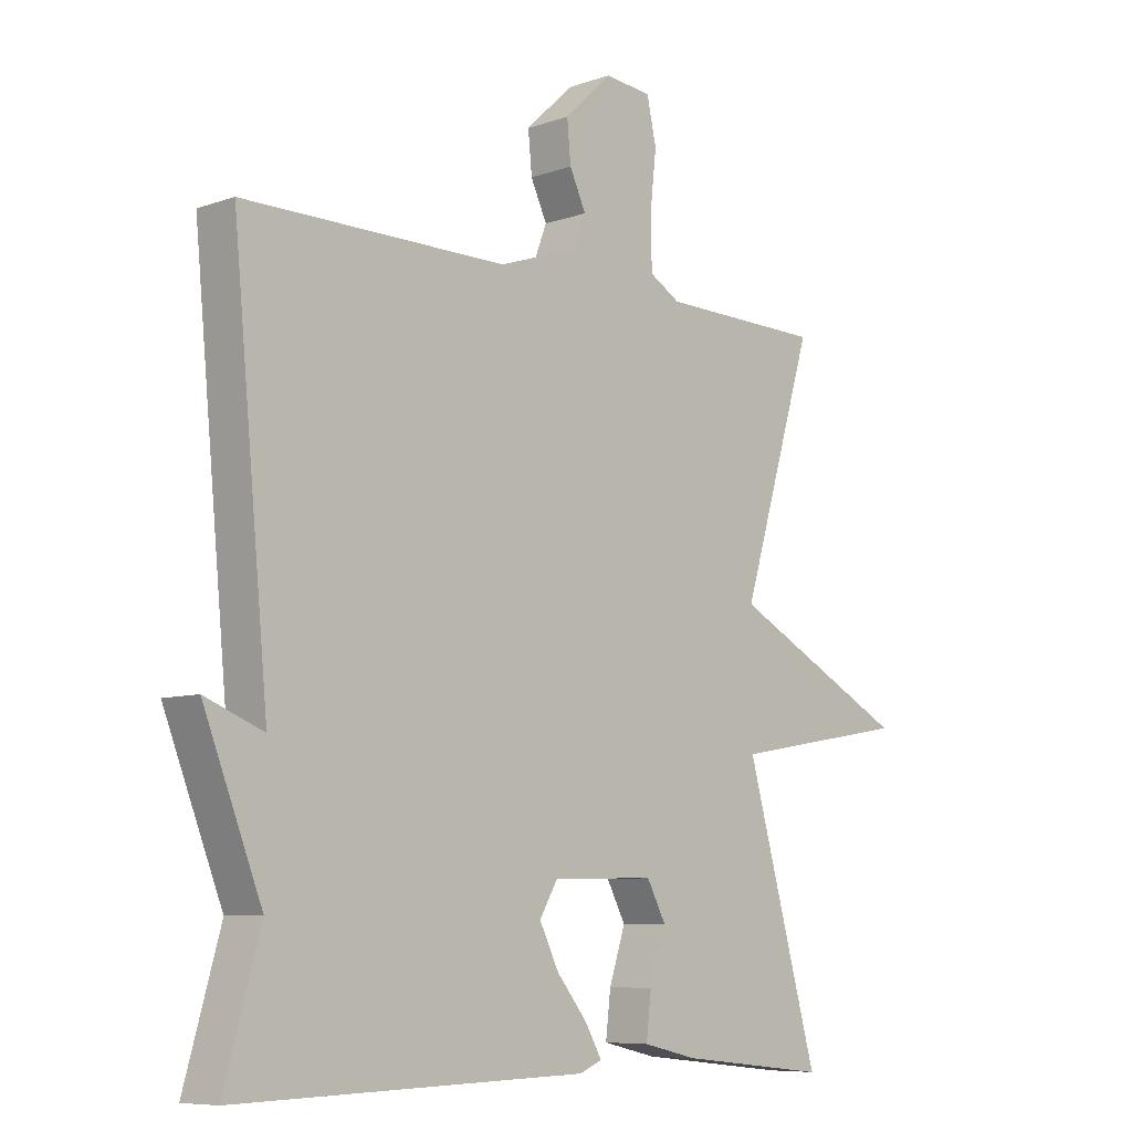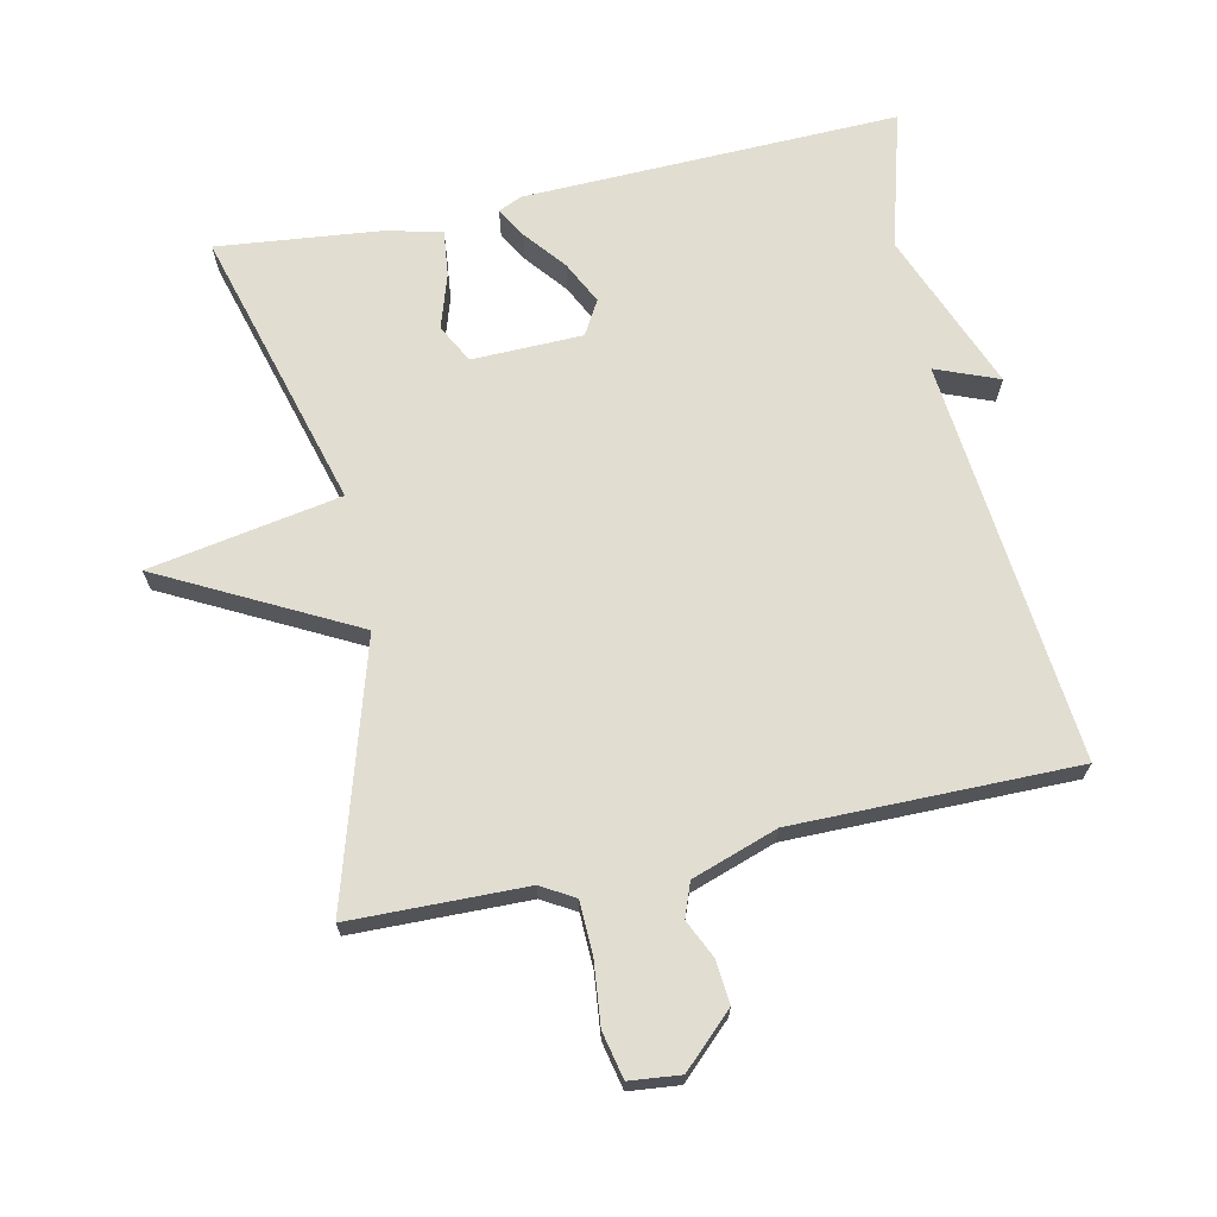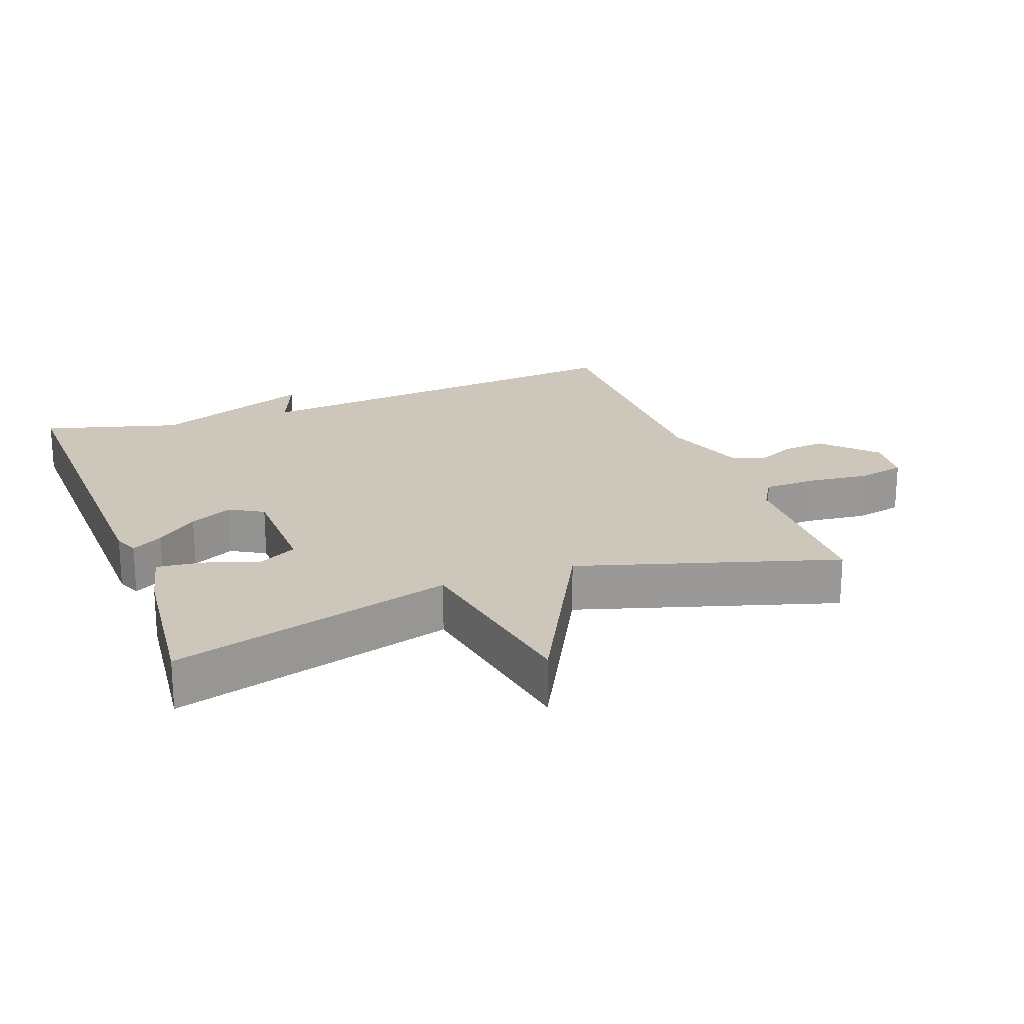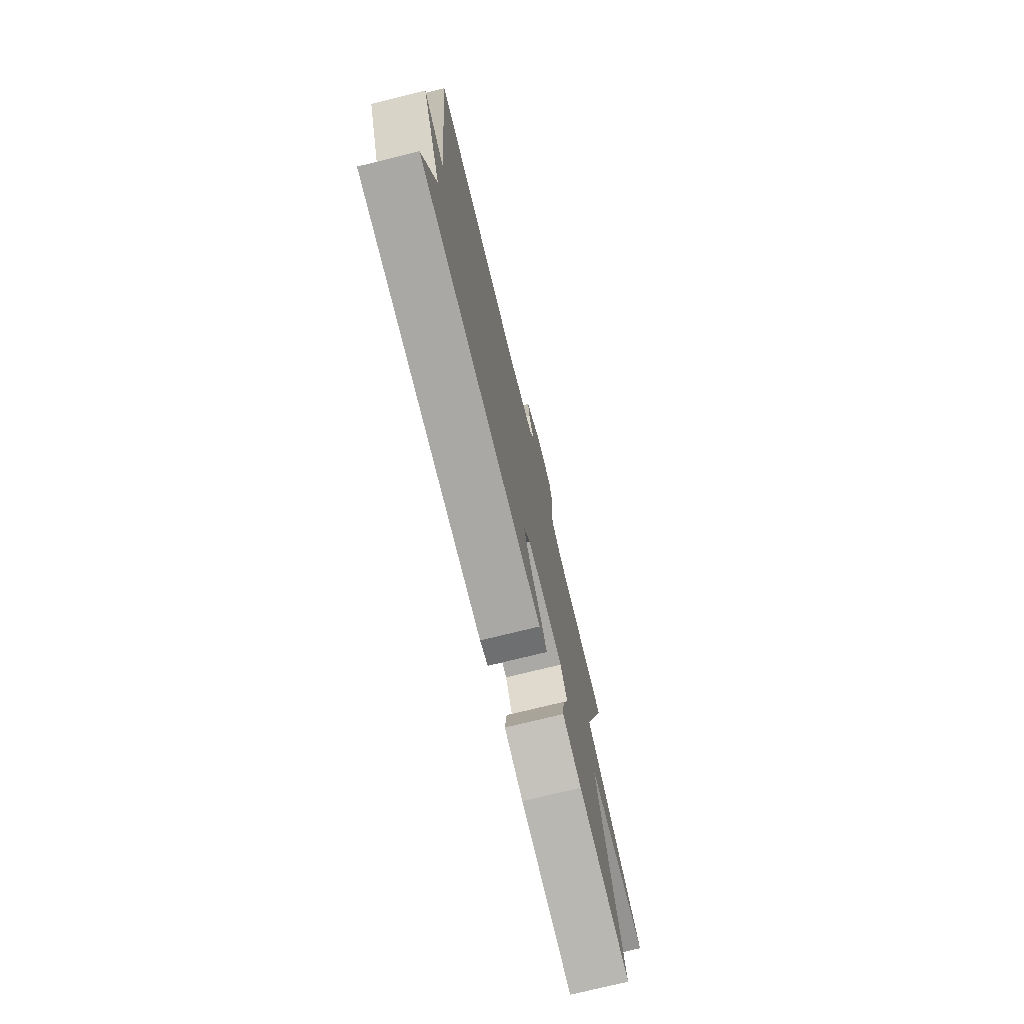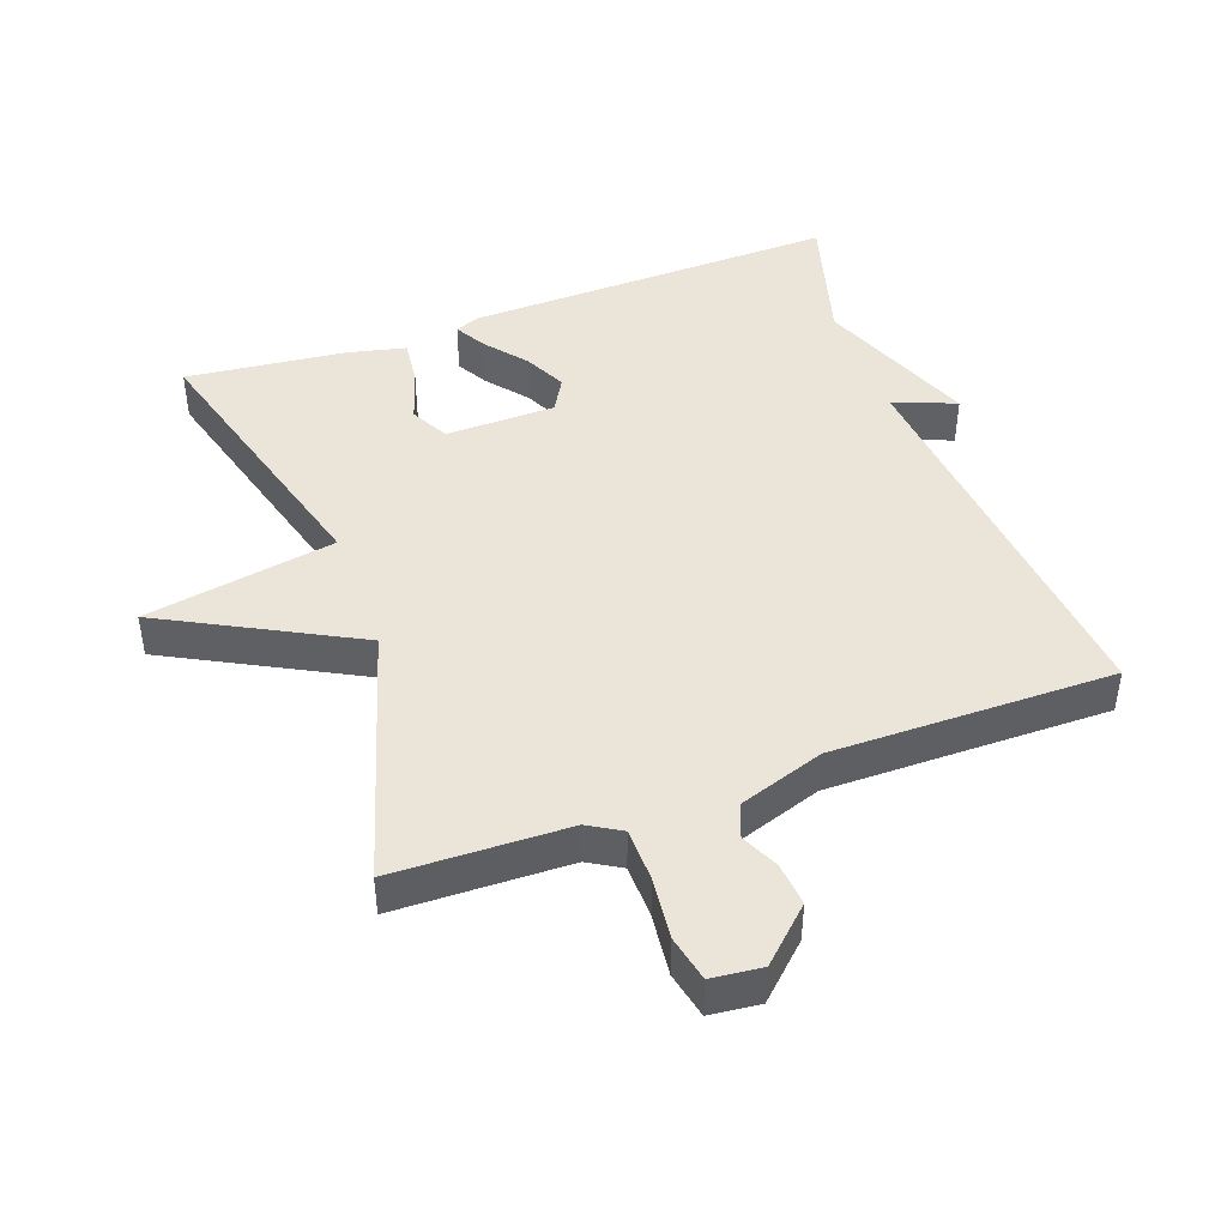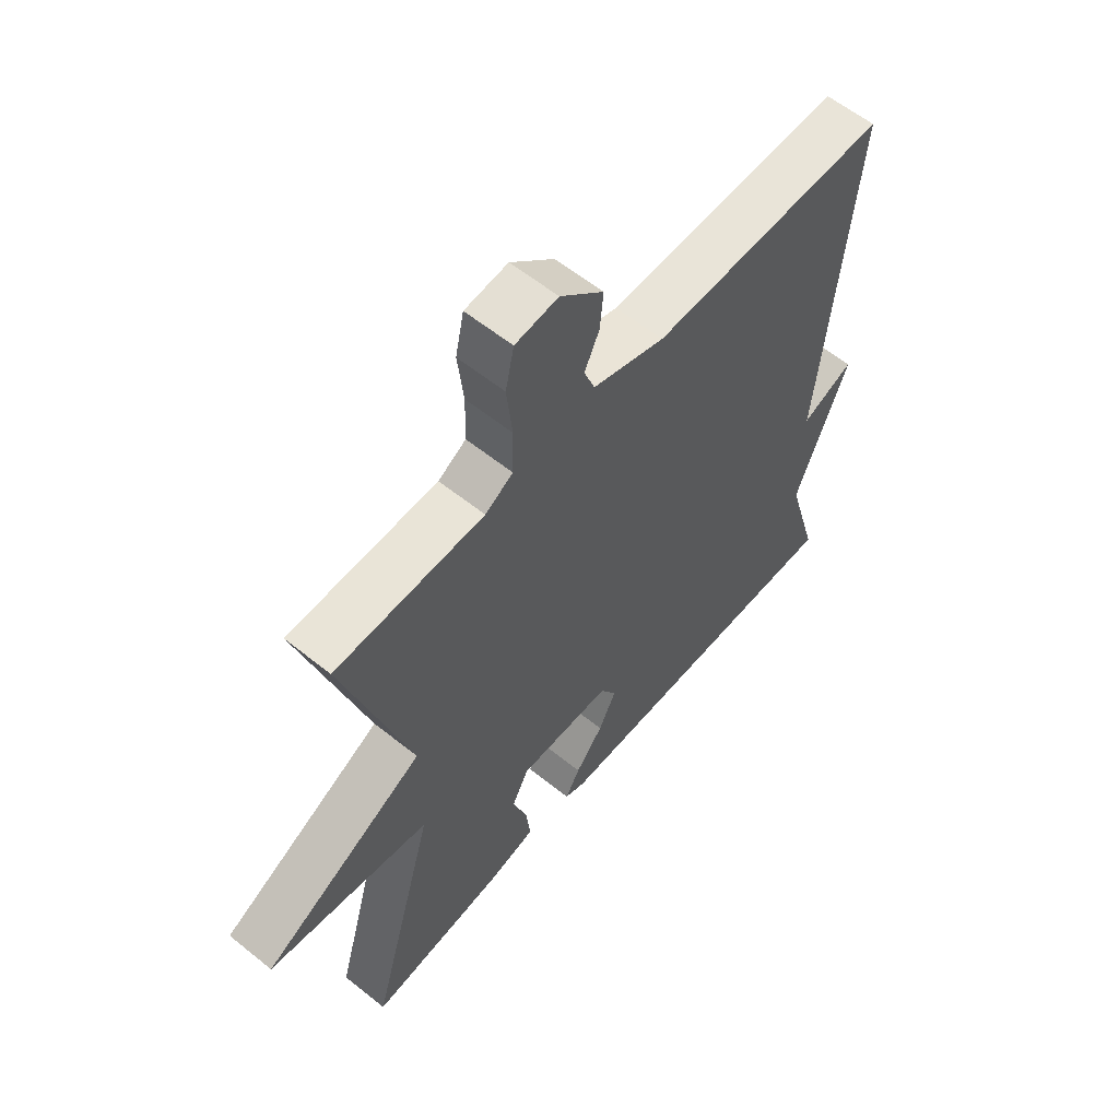
<metadata>
{"format":"obj","ext":"obj","renderer":"f3d","projection":"perspective","resolution":1024,"background":"white","views":[{"elev":-7.8,"azim":134.3,"up":"+Z"},{"elev":68.8,"azim":-12.3,"up":"+Y"},{"elev":21.4,"azim":-110.4,"up":"+Y"},{"elev":-76.3,"azim":103.7,"up":"+Z"},{"elev":44.5,"azim":-19.9,"up":"+Y"},{"elev":59.5,"azim":-50.4,"up":"+Z"}]}
</metadata>
<code>
v 0.5 0.07 -0.5
v -0.056 0.07 -0.486
v -0.092 0.07 -0.471
v -0.066 0.07 -0.425
v -0.017 0.07 -0.364
v 0.014 0.07 -0.301
v -0.015 0.07 -0.251
v -0.179 0.07 -0.248
v -0.209 0.07 -0.305
v -0.183 0.07 -0.385
v -0.175 0.07 -0.454
v -0.261 0.07 -0.474
v -0.5 0.07 -0.5
v -0.384 0.07 -0.082
v -0.669 0.07 -0.032
v -0.384 0.07 0.118
v -0.5 0.07 0.5
v -0.24 0.07 0.506
v -0.191 0.07 0.535
v -0.189 0.07 0.614
v -0.199 0.07 0.706
v -0.184 0.07 0.775
v -0.109 0.07 0.783
v -0.033 0.07 0.711
v -0.039 0.07 0.647
v -0.065 0.07 0.591
v -0.046 0.07 0.541
v 0.081 0.07 0.498
v 0.5 0.07 0.5
v 0.443 0.07 -0.098
v 0.536 0.07 -0.061
v 0.443 0.07 -0.298
v 0.5 0 -0.5
v -0.056 0 -0.486
v -0.092 0 -0.471
v -0.066 0 -0.425
v -0.017 0 -0.364
v 0.014 0 -0.301
v -0.015 0 -0.251
v -0.179 0 -0.248
v -0.209 0 -0.305
v -0.183 0 -0.385
v -0.175 0 -0.454
v -0.261 0 -0.474
v -0.5 0 -0.5
v -0.384 0 -0.082
v -0.669 0 -0.032
v -0.384 0 0.118
v -0.5 0 0.5
v -0.24 0 0.506
v -0.191 0 0.535
v -0.189 0 0.614
v -0.199 0 0.706
v -0.184 0 0.775
v -0.109 0 0.783
v -0.033 0 0.711
v -0.039 0 0.647
v -0.065 0 0.591
v -0.046 0 0.541
v 0.081 0 0.498
v 0.5 0 0.5
v 0.443 0 -0.098
v 0.536 0 -0.061
v 0.443 0 -0.298
f 30 31 32
f 28 29 30
f 27 28 30 32
f 24 25 26
f 23 24 26
f 22 23 26
f 21 22 26
f 20 21 26
f 19 20 26 27
f 27 32 1
f 19 27 1
f 18 19 1
f 14 15 16
f 12 13 14
f 11 12 14
f 10 11 14
f 9 10 14
f 8 9 14 16
f 16 17 18
f 8 16 18
f 7 8 18
f 3 4 5
f 2 3 5
f 1 2 5
f 1 5 6
f 1 6 7 18
f 64 63 62
f 62 61 60
f 64 62 60 59
f 58 57 56
f 58 56 55
f 58 55 54
f 58 54 53
f 58 53 52
f 59 58 52 51
f 33 64 59
f 33 59 51
f 33 51 50
f 48 47 46
f 46 45 44
f 46 44 43
f 46 43 42
f 46 42 41
f 48 46 41 40
f 50 49 48
f 50 48 40
f 50 40 39
f 37 36 35
f 37 35 34
f 37 34 33
f 38 37 33
f 50 39 38 33
f 1 33 34 2
f 2 34 35 3
f 3 35 36 4
f 4 36 37 5
f 5 37 38 6
f 6 38 39 7
f 7 39 40 8
f 8 40 41 9
f 9 41 42 10
f 10 42 43 11
f 11 43 44 12
f 12 44 45 13
f 13 45 46 14
f 14 46 47 15
f 15 47 48 16
f 16 48 49 17
f 17 49 50 18
f 18 50 51 19
f 19 51 52 20
f 20 52 53 21
f 21 53 54 22
f 22 54 55 23
f 23 55 56 24
f 24 56 57 25
f 25 57 58 26
f 26 58 59 27
f 27 59 60 28
f 28 60 61 29
f 29 61 62 30
f 30 62 63 31
f 31 63 64 32
f 32 64 33 1

</code>
